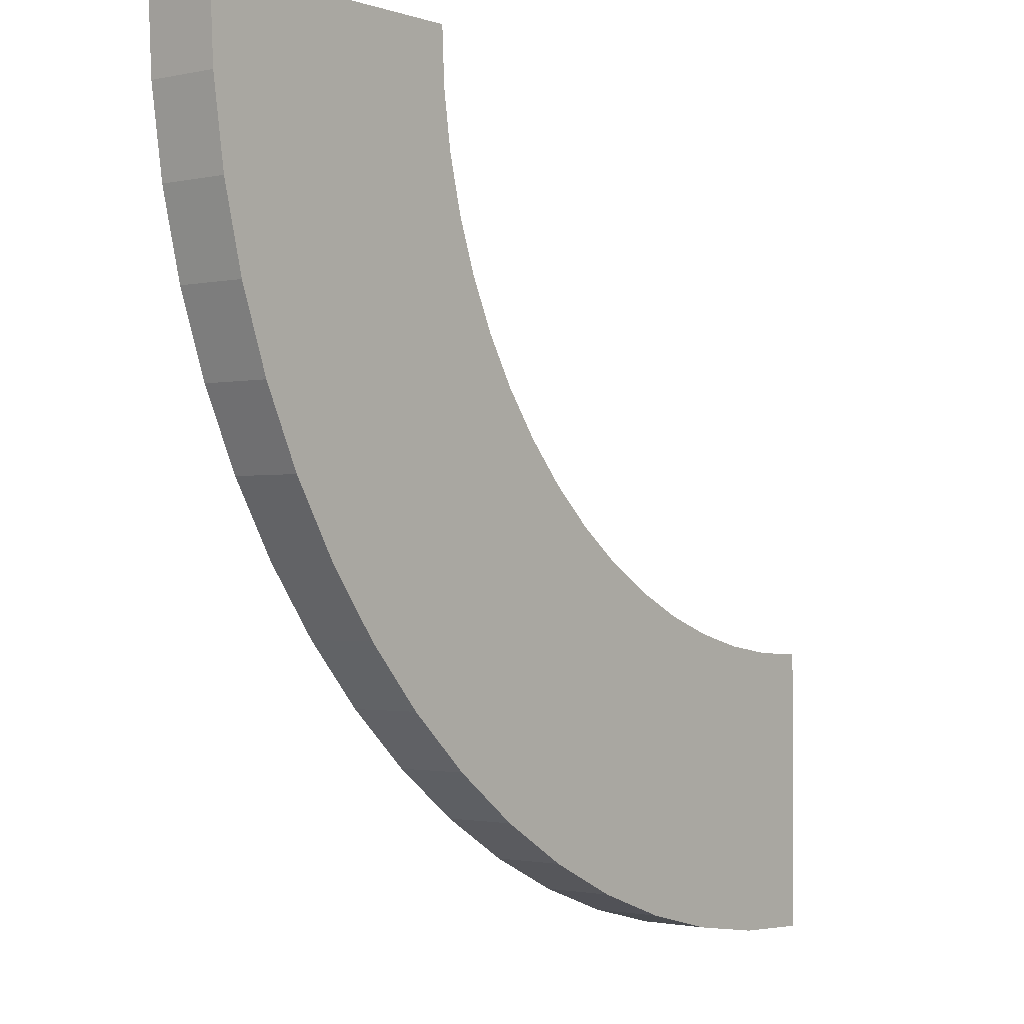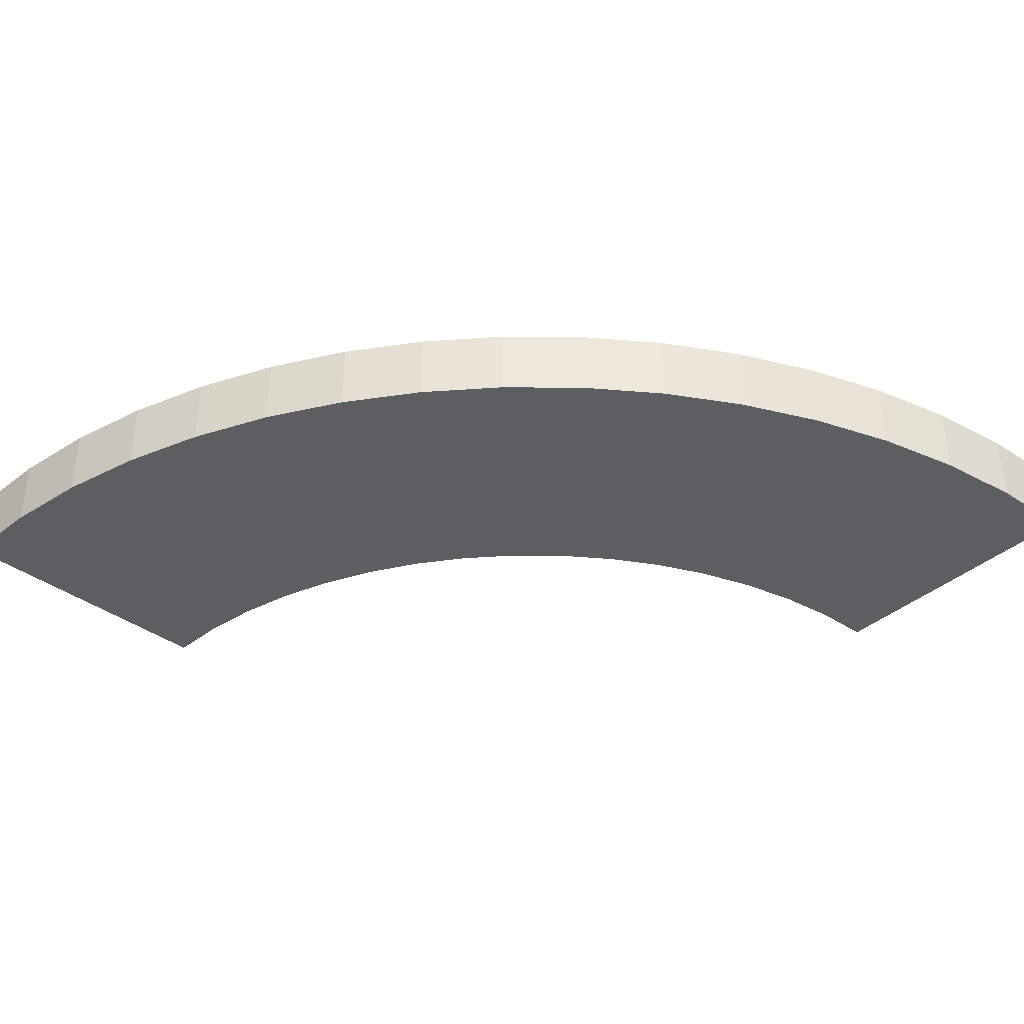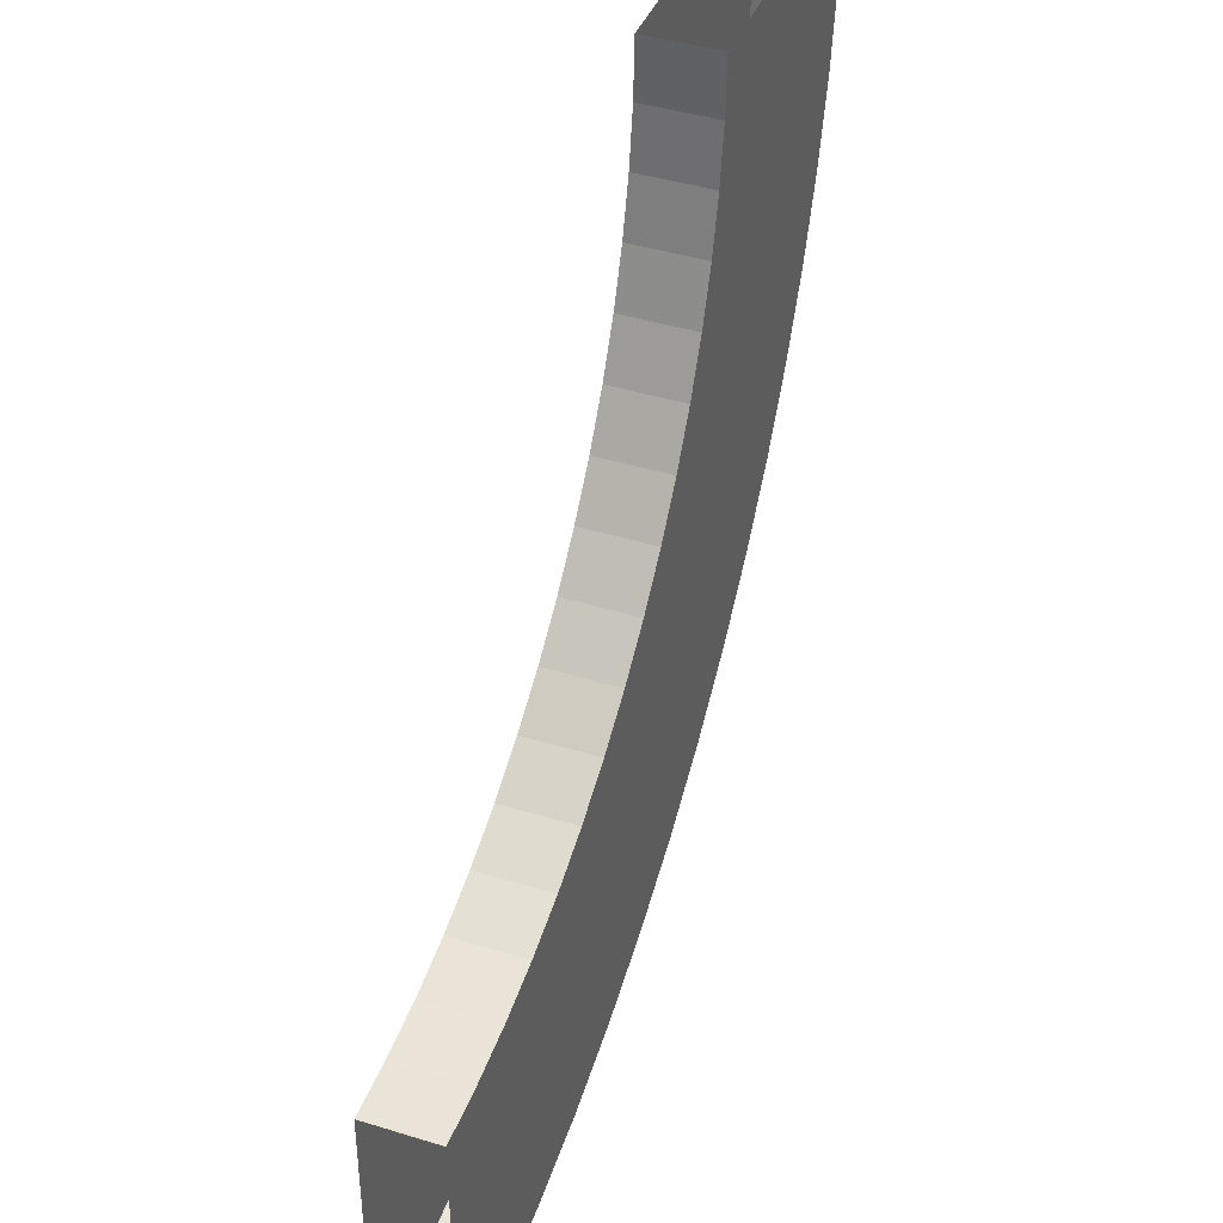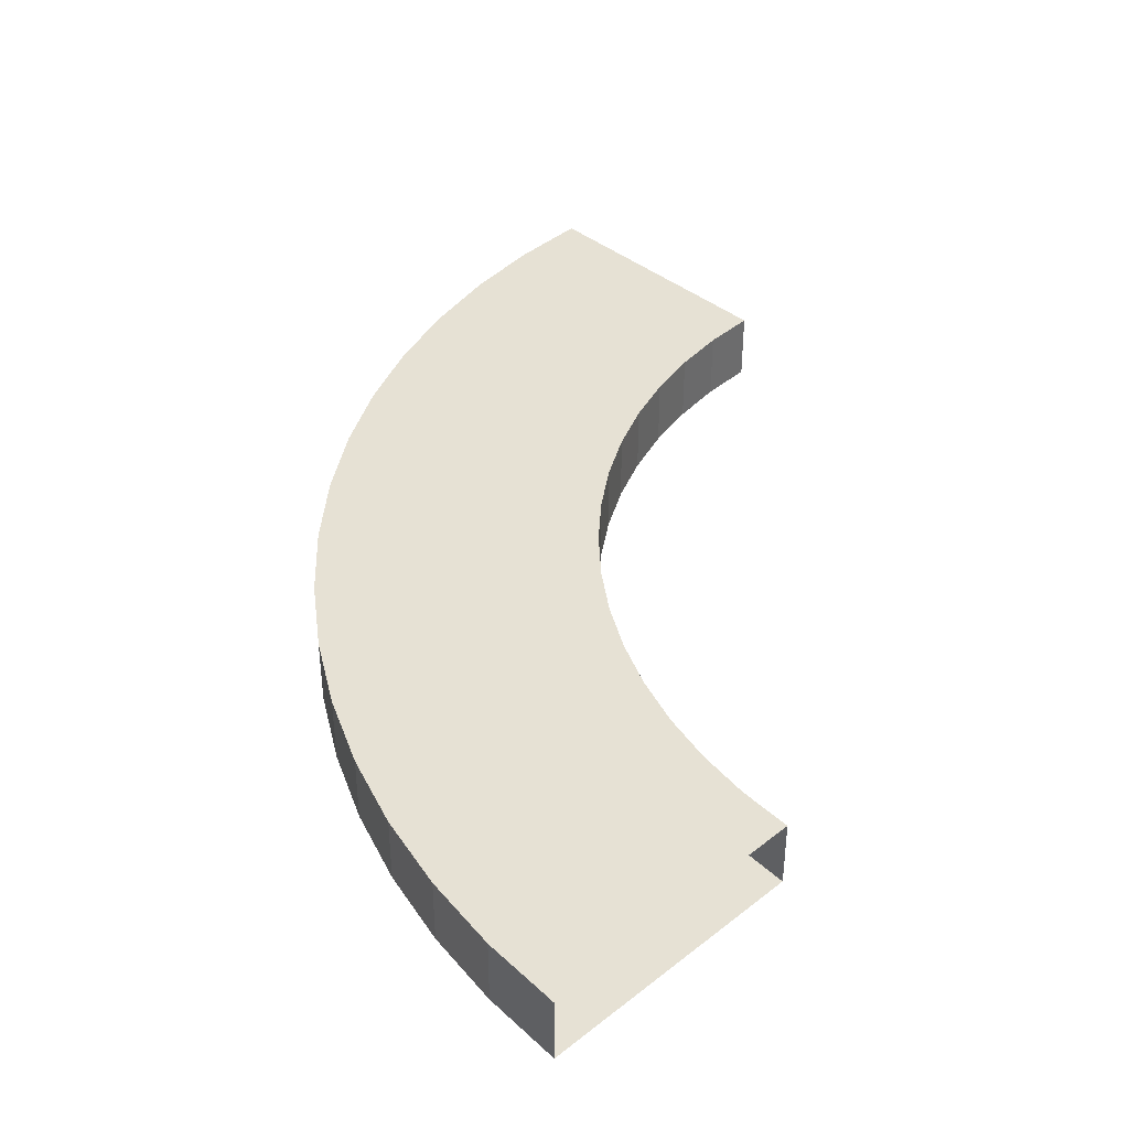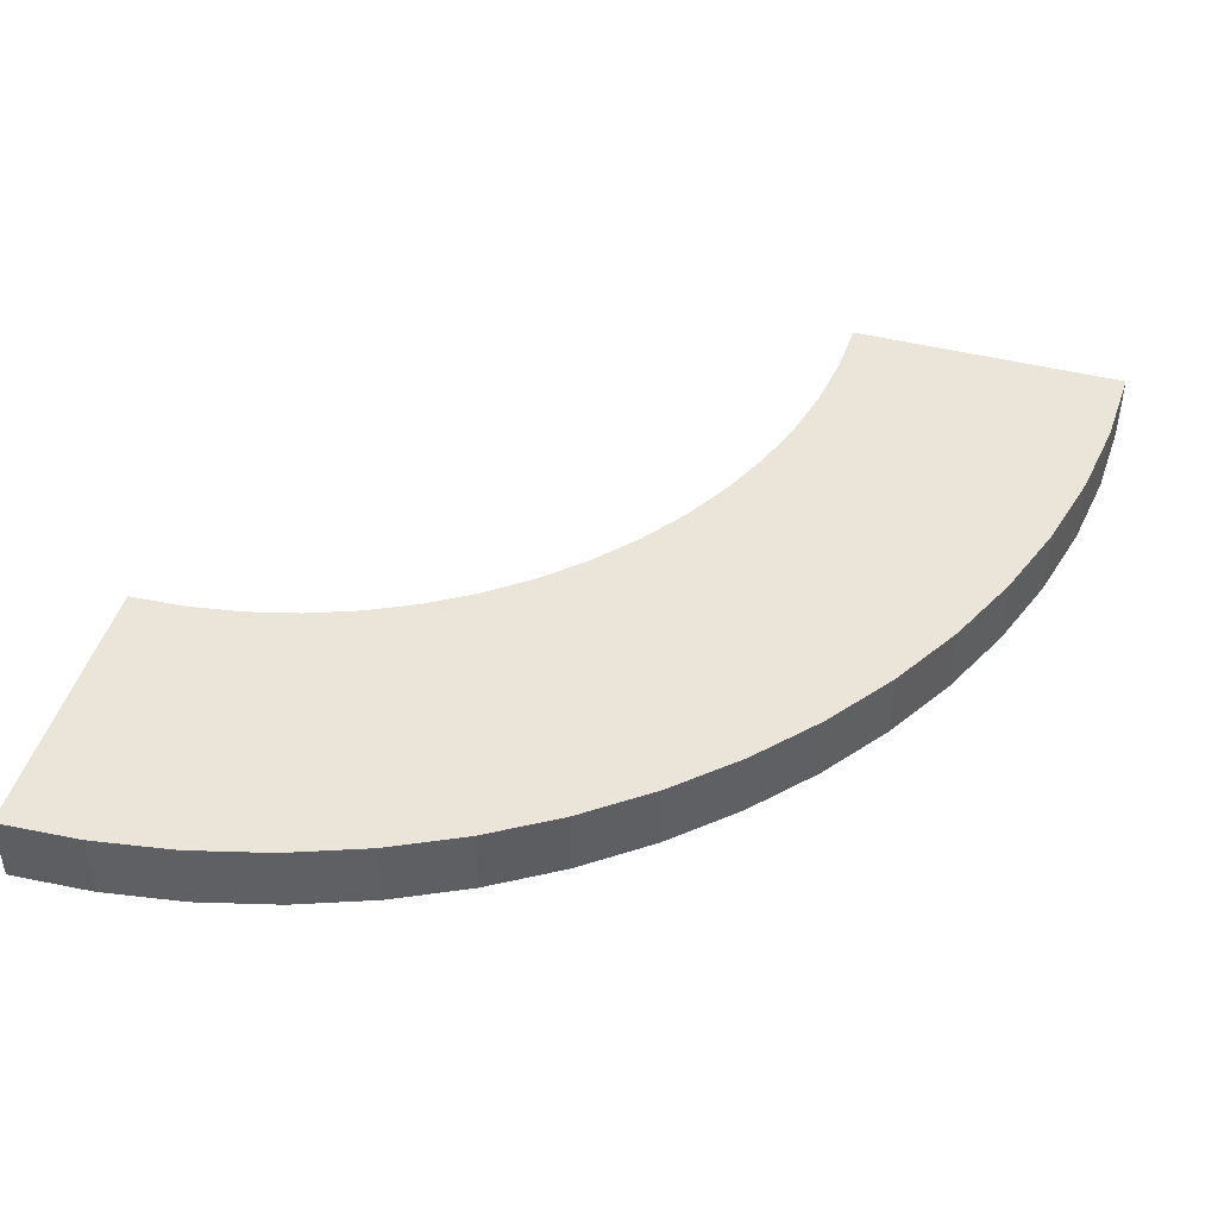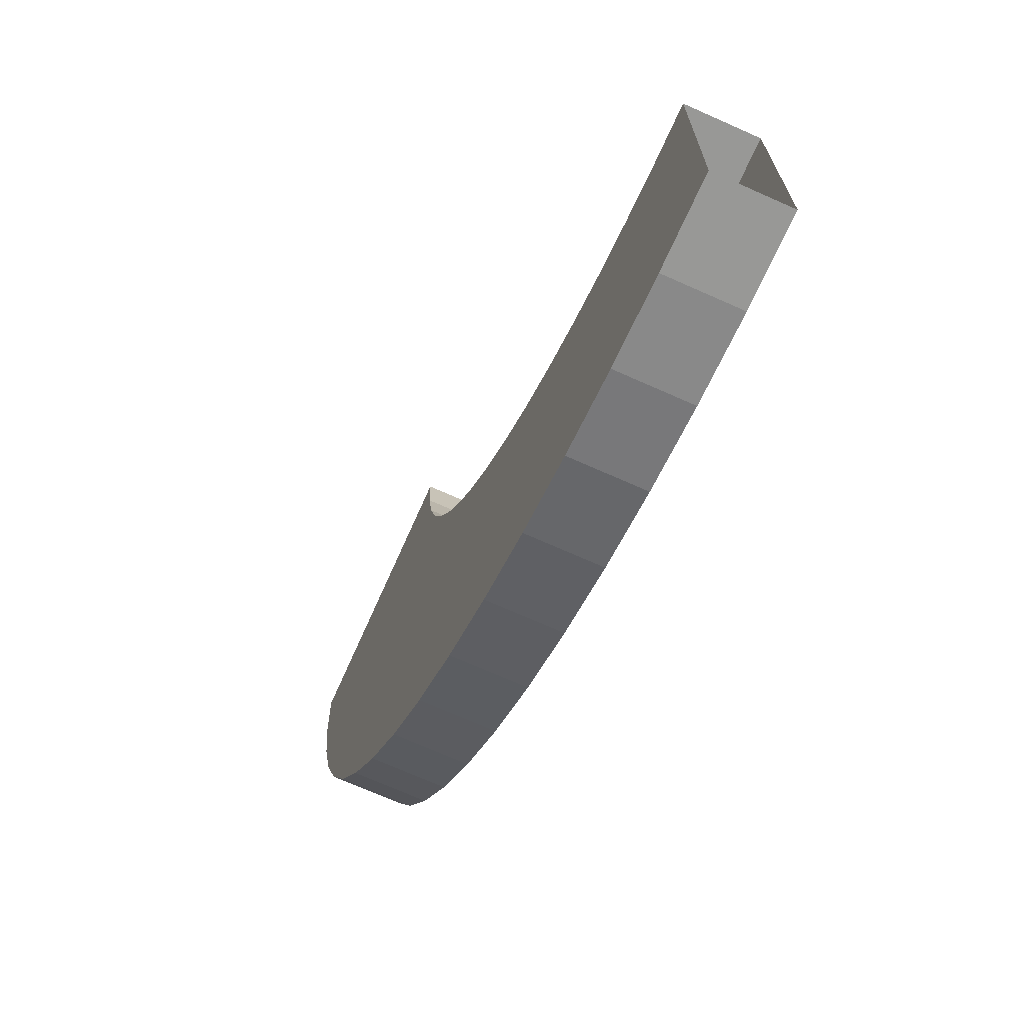
<metadata>
{"format":"obj","ext":"obj","renderer":"f3d","projection":"perspective","resolution":1024,"background":"white","views":[{"elev":-1.4,"azim":128.8,"up":"+Z"},{"elev":-38.5,"azim":137.3,"up":"+Y"},{"elev":41.2,"azim":-69.4,"up":"+Z"},{"elev":39.3,"azim":-134.2,"up":"+Y"},{"elev":45.4,"azim":106.1,"up":"+Y"},{"elev":-71.2,"azim":-114.0,"up":"+Z"}]}
</metadata>
<code>
o ComplexityAscentCurve2
g Arch (29)
v 0 0 0
v 0.5881 1.788e-06 0.02889
v -1.565e-06 0.5 0
v 0.5881 0.5 0.02889
v 0.3921 1.073e-06 2.019
v 5.722e-06 -1.192e-07 2
v 0.3921 0.5 2.019
v 4.157e-06 0.5 2
v 1.171 3.576e-06 0.1153
v 1.171 0.5 0.1153
v 0.7804 2.265e-06 2.077
v 0.7804 0.5 2.077
v 1.742 5.245e-06 0.2584
v 1.742 0.5 0.2584
v 1.161 3.457e-06 2.172
v 1.161 0.5 2.172
v 2.296 6.914e-06 0.4567
v 2.296 0.5 0.4567
v 1.531 4.53e-06 2.304
v 1.531 0.5 2.304
v 2.828 8.583e-06 0.7085
v 2.828 0.5 0.7085
v 1.886 5.603e-06 2.472
v 1.886 0.5 2.472
v 3.333 1.025e-05 1.011
v 3.333 0.5 1.011
v 2.222 6.437e-06 2.674
v 2.222 0.5 2.674
v 3.806 1.168e-05 1.362
v 3.806 0.5 1.362
v 2.538 7.391e-06 2.908
v 2.538 0.5 2.908
v 4.243 1.287e-05 1.757
v 4.243 0.5 1.757
v 2.828 8.345e-06 3.172
v 2.828 0.5 3.172
v 4.638 1.431e-05 2.194
v 4.638 0.5 2.194
v 3.092 9.06e-06 3.462
v 3.092 0.5 3.462
v 4.989 1.526e-05 2.667
v 4.989 0.5 2.667
v 3.326 9.775e-06 3.778
v 3.326 0.5 3.778
v 5.292 1.621e-05 3.172
v 5.292 0.5 3.172
v 3.528 1.049e-05 4.114
v 3.528 0.5 4.114
v 5.543 1.669e-05 3.704
v 5.543 0.5 3.704
v 3.696 1.097e-05 4.469
v 3.696 0.5 4.469
v 5.742 1.717e-05 4.258
v 5.742 0.5 4.258
v 3.828 1.144e-05 4.839
v 3.828 0.5 4.839
v 5.885 1.764e-05 4.829
v 5.885 0.5 4.829
v 3.923 1.168e-05 5.22
v 3.923 0.5 5.22
v 5.971 1.764e-05 5.412
v 5.971 0.5 5.412
v 3.981 1.192e-05 5.608
v 3.981 0.5 5.608
v 6 1.764e-05 6
v 6 0.5 6
v 4 1.168e-05 6
v 4 0.5 6
f 8 7 4 3
f 7 12 10 4
f 12 16 14 10
f 16 20 18 14
f 20 24 22 18
f 24 28 26 22
f 28 32 30 26
f 32 36 34 30
f 36 40 38 34
f 40 44 42 38
f 44 48 46 42
f 48 52 50 46
f 52 56 54 50
f 56 60 58 54
f 60 64 62 58
f 64 68 66 62
f 3 4 2 1
f 7 8 6 5
f 4 10 9 2
f 12 7 5 11
f 10 14 13 9
f 16 12 11 15
f 14 18 17 13
f 20 16 15 19
f 18 22 21 17
f 24 20 19 23
f 22 26 25 21
f 28 24 23 27
f 26 30 29 25
f 32 28 27 31
f 30 34 33 29
f 36 32 31 35
f 34 38 37 33
f 40 36 35 39
f 38 42 41 37
f 44 40 39 43
f 42 46 45 41
f 48 44 43 47
f 46 50 49 45
f 52 48 47 51
f 50 54 53 49
f 56 52 51 55
f 54 58 57 53
f 60 56 55 59
f 58 62 61 57
f 64 60 59 63
f 62 66 65 61
f 68 64 63 67
f 5 6 1 2
f 11 5 2 9
f 15 11 9 13
f 19 15 13 17
f 23 19 17 21
f 27 23 21 25
f 31 27 25 29
f 35 31 29 33
f 39 35 33 37
f 43 39 37 41
f 47 43 41 45
f 51 47 45 49
f 55 51 49 53
f 59 55 53 57
f 63 59 57 61
f 67 63 61 65

</code>
